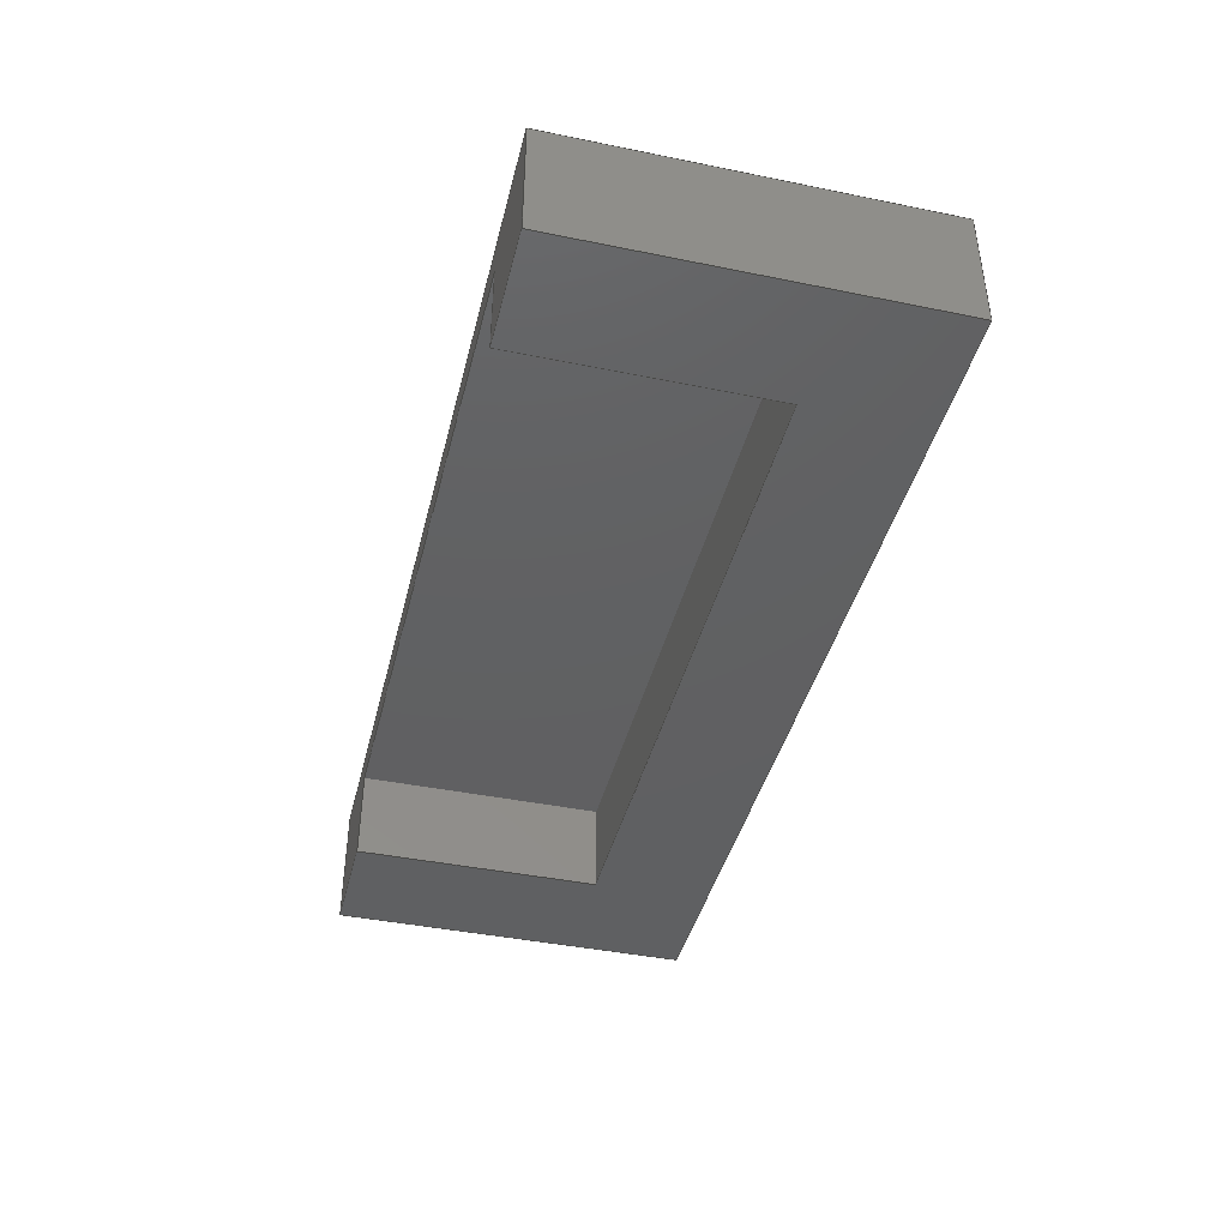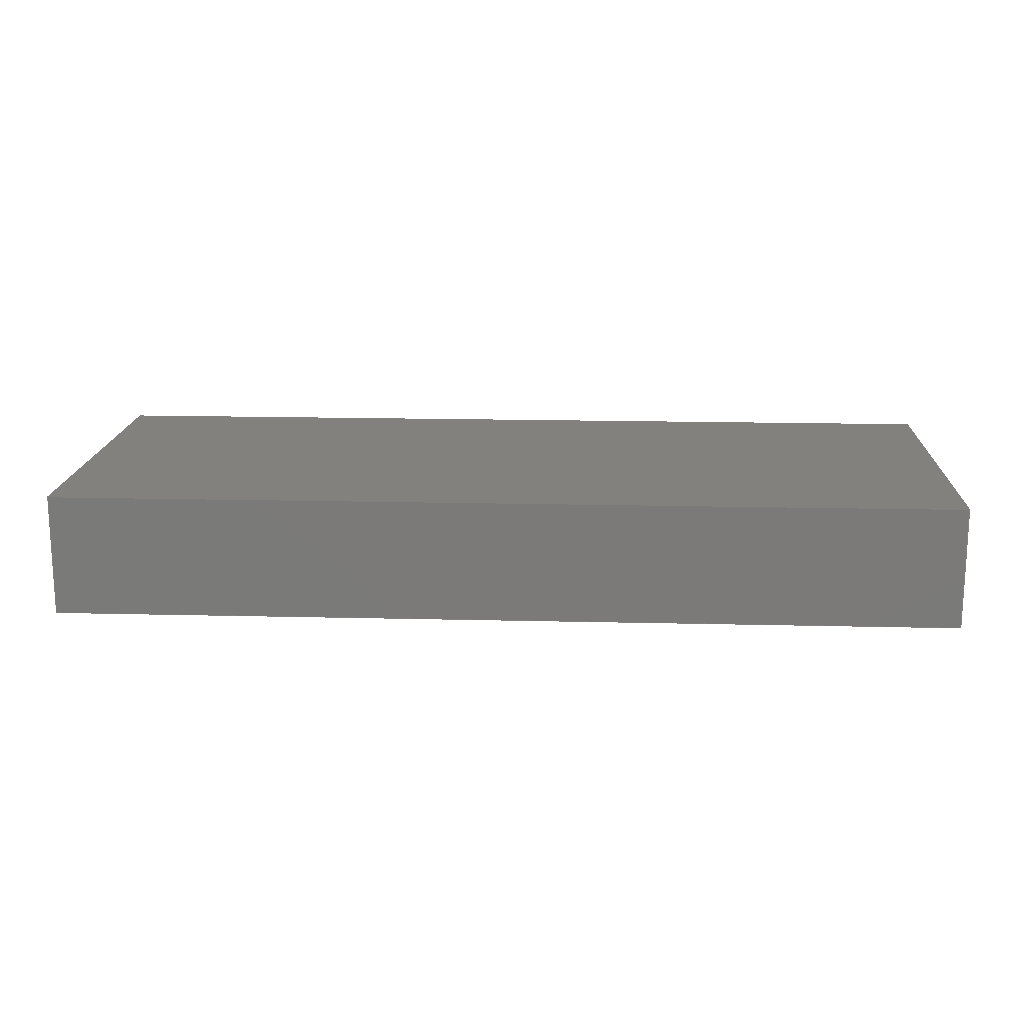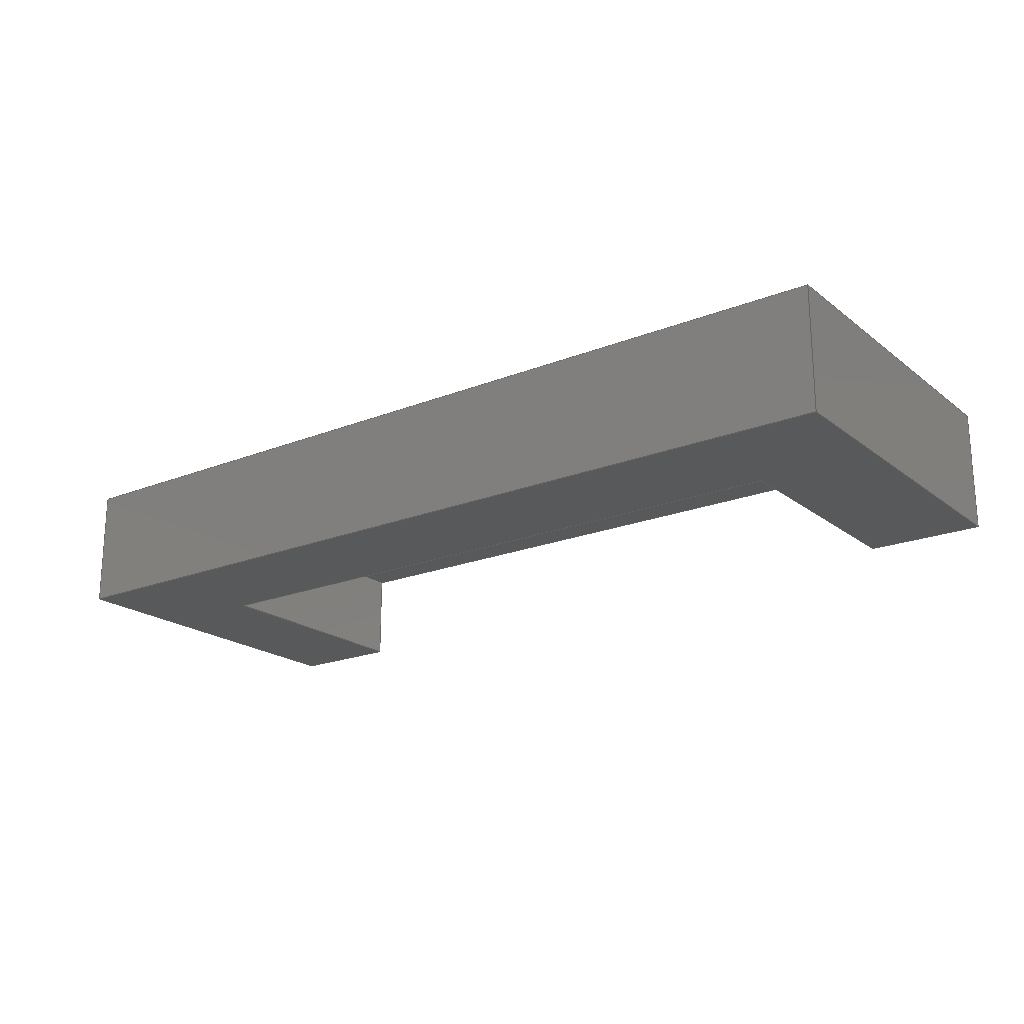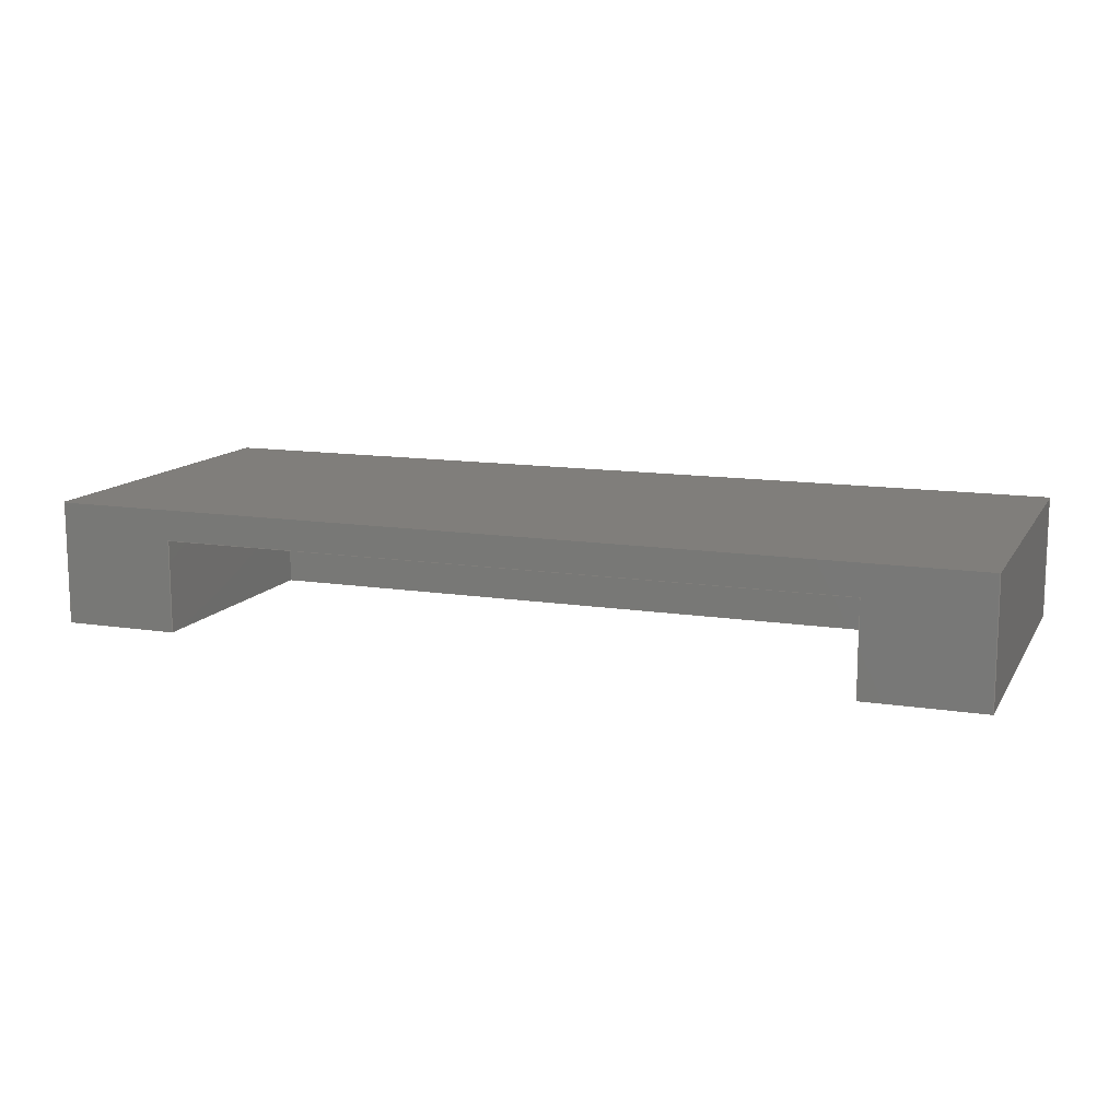
<metadata>
{"format":"step","ext":"step","renderer":"f3d","projection":"perspective","resolution":1024,"background":"white","views":[{"elev":-41.8,"azim":76.2,"up":"+Z"},{"elev":16.1,"azim":-177.1,"up":"+Z"},{"elev":-20.3,"azim":-143.9,"up":"+Z"},{"elev":12.4,"azim":20.3,"up":"+Z"}]}
</metadata>
<code>
ISO-10303-21;
DATA;
#1 = APPLICATION_PROTOCOL_DEFINITION('committee draft',
  'automotive_design',1997,#2);
#2 = APPLICATION_CONTEXT(
  'core data for automotive mechanical design processes');
#3 = SHAPE_DEFINITION_REPRESENTATION(#4,#10);
#4 = PRODUCT_DEFINITION_SHAPE('','',#5);
#5 = PRODUCT_DEFINITION('design','',#6,#9);
#6 = PRODUCT_DEFINITION_FORMATION('','',#7);
#7 = PRODUCT('Cut','Cut','',(#8));
#8 = MECHANICAL_CONTEXT('',#2,'mechanical');
#9 = PRODUCT_DEFINITION_CONTEXT('part definition',#2,'design');
#10 = ADVANCED_BREP_SHAPE_REPRESENTATION('',(#11,#15),#297);
#11 = AXIS2_PLACEMENT_3D('',#12,#13,#14);
#12 = CARTESIAN_POINT('',(0,0,0));
#13 = DIRECTION('',(0,0,1));
#14 = DIRECTION('',(1,0,-0));
#15 = MANIFOLD_SOLID_BREP('',#16);
#16 = CLOSED_SHELL('',(#17,#57,#88,#119,#168,#185,#220,#244,#268,#285));
#17 = ADVANCED_FACE('',(#18),#52,.T.);
#18 = FACE_BOUND('',#19,.T.);
#19 = EDGE_LOOP('',(#20,#30,#38,#46));
#20 = ORIENTED_EDGE('',*,*,#21,.T.);
#21 = EDGE_CURVE('',#22,#24,#26,.T.);
#22 = VERTEX_POINT('',#23);
#23 = CARTESIAN_POINT('',(-7.45,2.95,0));
#24 = VERTEX_POINT('',#25);
#25 = CARTESIAN_POINT('',(-7.45,2.95,2));
#26 = LINE('',#27,#28);
#27 = CARTESIAN_POINT('',(-7.45,2.95,0));
#28 = VECTOR('',#29,1);
#29 = DIRECTION('',(0,0,1));
#30 = ORIENTED_EDGE('',*,*,#31,.T.);
#31 = EDGE_CURVE('',#24,#32,#34,.T.);
#32 = VERTEX_POINT('',#33);
#33 = CARTESIAN_POINT('',(7.45,2.95,2));
#34 = LINE('',#35,#36);
#35 = CARTESIAN_POINT('',(-7.45,2.95,2));
#36 = VECTOR('',#37,1);
#37 = DIRECTION('',(1,0,0));
#38 = ORIENTED_EDGE('',*,*,#39,.F.);
#39 = EDGE_CURVE('',#40,#32,#42,.T.);
#40 = VERTEX_POINT('',#41);
#41 = CARTESIAN_POINT('',(7.45,2.95,0));
#42 = LINE('',#43,#44);
#43 = CARTESIAN_POINT('',(7.45,2.95,0));
#44 = VECTOR('',#45,1);
#45 = DIRECTION('',(0,0,1));
#46 = ORIENTED_EDGE('',*,*,#47,.F.);
#47 = EDGE_CURVE('',#22,#40,#48,.T.);
#48 = LINE('',#49,#50);
#49 = CARTESIAN_POINT('',(-7.45,2.95,0));
#50 = VECTOR('',#51,1);
#51 = DIRECTION('',(1,0,0));
#52 = PLANE('',#53);
#53 = AXIS2_PLACEMENT_3D('',#54,#55,#56);
#54 = CARTESIAN_POINT('',(-7.45,2.95,0));
#55 = DIRECTION('',(0,1,0));
#56 = DIRECTION('',(1,0,0));
#57 = ADVANCED_FACE('',(#58),#83,.T.);
#58 = FACE_BOUND('',#59,.T.);
#59 = EDGE_LOOP('',(#60,#70,#76,#77));
#60 = ORIENTED_EDGE('',*,*,#61,.T.);
#61 = EDGE_CURVE('',#62,#64,#66,.T.);
#62 = VERTEX_POINT('',#63);
#63 = CARTESIAN_POINT('',(-7.45,-2.95,0));
#64 = VERTEX_POINT('',#65);
#65 = CARTESIAN_POINT('',(-7.45,-2.95,2));
#66 = LINE('',#67,#68);
#67 = CARTESIAN_POINT('',(-7.45,-2.95,0));
#68 = VECTOR('',#69,1);
#69 = DIRECTION('',(0,0,1));
#70 = ORIENTED_EDGE('',*,*,#71,.T.);
#71 = EDGE_CURVE('',#64,#24,#72,.T.);
#72 = LINE('',#73,#74);
#73 = CARTESIAN_POINT('',(-7.45,-2.95,2));
#74 = VECTOR('',#75,1);
#75 = DIRECTION('',(0,1,0));
#76 = ORIENTED_EDGE('',*,*,#21,.F.);
#77 = ORIENTED_EDGE('',*,*,#78,.F.);
#78 = EDGE_CURVE('',#62,#22,#79,.T.);
#79 = LINE('',#80,#81);
#80 = CARTESIAN_POINT('',(-7.45,-2.95,0));
#81 = VECTOR('',#82,1);
#82 = DIRECTION('',(0,1,0));
#83 = PLANE('',#84);
#84 = AXIS2_PLACEMENT_3D('',#85,#86,#87);
#85 = CARTESIAN_POINT('',(-7.45,-2.95,0));
#86 = DIRECTION('',(-1,0,0));
#87 = DIRECTION('',(0,1,0));
#88 = ADVANCED_FACE('',(#89),#114,.T.);
#89 = FACE_BOUND('',#90,.T.);
#90 = EDGE_LOOP('',(#91,#92,#100,#108));
#91 = ORIENTED_EDGE('',*,*,#39,.T.);
#92 = ORIENTED_EDGE('',*,*,#93,.T.);
#93 = EDGE_CURVE('',#32,#94,#96,.T.);
#94 = VERTEX_POINT('',#95);
#95 = CARTESIAN_POINT('',(7.45,-2.95,2));
#96 = LINE('',#97,#98);
#97 = CARTESIAN_POINT('',(7.45,2.95,2));
#98 = VECTOR('',#99,1);
#99 = DIRECTION('',(0,-1,0));
#100 = ORIENTED_EDGE('',*,*,#101,.F.);
#101 = EDGE_CURVE('',#102,#94,#104,.T.);
#102 = VERTEX_POINT('',#103);
#103 = CARTESIAN_POINT('',(7.45,-2.95,0));
#104 = LINE('',#105,#106);
#105 = CARTESIAN_POINT('',(7.45,-2.95,0));
#106 = VECTOR('',#107,1);
#107 = DIRECTION('',(0,0,1));
#108 = ORIENTED_EDGE('',*,*,#109,.F.);
#109 = EDGE_CURVE('',#40,#102,#110,.T.);
#110 = LINE('',#111,#112);
#111 = CARTESIAN_POINT('',(7.45,2.95,0));
#112 = VECTOR('',#113,1);
#113 = DIRECTION('',(0,-1,0));
#114 = PLANE('',#115);
#115 = AXIS2_PLACEMENT_3D('',#116,#117,#118);
#116 = CARTESIAN_POINT('',(7.45,2.95,0));
#117 = DIRECTION('',(1,0,0));
#118 = DIRECTION('',(0,-1,0));
#119 = ADVANCED_FACE('',(#120),#163,.F.);
#120 = FACE_BOUND('',#121,.F.);
#121 = EDGE_LOOP('',(#122,#123,#124,#132,#140,#148,#156,#162));
#122 = ORIENTED_EDGE('',*,*,#47,.F.);
#123 = ORIENTED_EDGE('',*,*,#78,.F.);
#124 = ORIENTED_EDGE('',*,*,#125,.F.);
#125 = EDGE_CURVE('',#126,#62,#128,.T.);
#126 = VERTEX_POINT('',#127);
#127 = CARTESIAN_POINT('',(-5.55,-2.95,0));
#128 = LINE('',#129,#130);
#129 = CARTESIAN_POINT('',(7.45,-2.95,0));
#130 = VECTOR('',#131,1);
#131 = DIRECTION('',(-1,0,0));
#132 = ORIENTED_EDGE('',*,*,#133,.F.);
#133 = EDGE_CURVE('',#134,#126,#136,.T.);
#134 = VERTEX_POINT('',#135);
#135 = CARTESIAN_POINT('',(-5.55,1.05,0));
#136 = LINE('',#137,#138);
#137 = CARTESIAN_POINT('',(-5.55,1.05,0));
#138 = VECTOR('',#139,1);
#139 = DIRECTION('',(0,-1,0));
#140 = ORIENTED_EDGE('',*,*,#141,.F.);
#141 = EDGE_CURVE('',#142,#134,#144,.T.);
#142 = VERTEX_POINT('',#143);
#143 = CARTESIAN_POINT('',(5.55,1.05,0));
#144 = LINE('',#145,#146);
#145 = CARTESIAN_POINT('',(5.55,1.05,0));
#146 = VECTOR('',#147,1);
#147 = DIRECTION('',(-1,0,0));
#148 = ORIENTED_EDGE('',*,*,#149,.F.);
#149 = EDGE_CURVE('',#150,#142,#152,.T.);
#150 = VERTEX_POINT('',#151);
#151 = CARTESIAN_POINT('',(5.55,-2.95,0));
#152 = LINE('',#153,#154);
#153 = CARTESIAN_POINT('',(5.55,-2.95,0));
#154 = VECTOR('',#155,1);
#155 = DIRECTION('',(0,1,0));
#156 = ORIENTED_EDGE('',*,*,#157,.F.);
#157 = EDGE_CURVE('',#102,#150,#158,.T.);
#158 = LINE('',#159,#160);
#159 = CARTESIAN_POINT('',(7.45,-2.95,0));
#160 = VECTOR('',#161,1);
#161 = DIRECTION('',(-1,0,0));
#162 = ORIENTED_EDGE('',*,*,#109,.F.);
#163 = PLANE('',#164);
#164 = AXIS2_PLACEMENT_3D('',#165,#166,#167);
#165 = CARTESIAN_POINT('',(-7.45,2.95,0));
#166 = DIRECTION('',(0,0,1));
#167 = DIRECTION('',(1,0,0));
#168 = ADVANCED_FACE('',(#169),#180,.T.);
#169 = FACE_BOUND('',#170,.F.);
#170 = EDGE_LOOP('',(#171,#172,#173,#179));
#171 = ORIENTED_EDGE('',*,*,#31,.T.);
#172 = ORIENTED_EDGE('',*,*,#93,.T.);
#173 = ORIENTED_EDGE('',*,*,#174,.T.);
#174 = EDGE_CURVE('',#94,#64,#175,.T.);
#175 = LINE('',#176,#177);
#176 = CARTESIAN_POINT('',(7.45,-2.95,2));
#177 = VECTOR('',#178,1);
#178 = DIRECTION('',(-1,0,0));
#179 = ORIENTED_EDGE('',*,*,#71,.T.);
#180 = PLANE('',#181);
#181 = AXIS2_PLACEMENT_3D('',#182,#183,#184);
#182 = CARTESIAN_POINT('',(-7.45,2.95,2));
#183 = DIRECTION('',(0,0,1));
#184 = DIRECTION('',(1,0,0));
#185 = ADVANCED_FACE('',(#186),#215,.T.);
#186 = FACE_BOUND('',#187,.T.);
#187 = EDGE_LOOP('',(#188,#189,#190,#191,#192,#193,#201,#209));
#188 = ORIENTED_EDGE('',*,*,#157,.F.);
#189 = ORIENTED_EDGE('',*,*,#101,.T.);
#190 = ORIENTED_EDGE('',*,*,#174,.T.);
#191 = ORIENTED_EDGE('',*,*,#61,.F.);
#192 = ORIENTED_EDGE('',*,*,#125,.F.);
#193 = ORIENTED_EDGE('',*,*,#194,.T.);
#194 = EDGE_CURVE('',#126,#195,#197,.T.);
#195 = VERTEX_POINT('',#196);
#196 = CARTESIAN_POINT('',(-5.55,-2.95,1.5));
#197 = LINE('',#198,#199);
#198 = CARTESIAN_POINT('',(-5.55,-2.95,0));
#199 = VECTOR('',#200,1);
#200 = DIRECTION('',(0,0,1));
#201 = ORIENTED_EDGE('',*,*,#202,.T.);
#202 = EDGE_CURVE('',#195,#203,#205,.T.);
#203 = VERTEX_POINT('',#204);
#204 = CARTESIAN_POINT('',(5.55,-2.95,1.5));
#205 = LINE('',#206,#207);
#206 = CARTESIAN_POINT('',(-5.55,-2.95,1.5));
#207 = VECTOR('',#208,1);
#208 = DIRECTION('',(1,0,0));
#209 = ORIENTED_EDGE('',*,*,#210,.F.);
#210 = EDGE_CURVE('',#150,#203,#211,.T.);
#211 = LINE('',#212,#213);
#212 = CARTESIAN_POINT('',(5.55,-2.95,0));
#213 = VECTOR('',#214,1);
#214 = DIRECTION('',(0,0,1));
#215 = PLANE('',#216);
#216 = AXIS2_PLACEMENT_3D('',#217,#218,#219);
#217 = CARTESIAN_POINT('',(7.45,-2.95,0));
#218 = DIRECTION('',(0,-1,0));
#219 = DIRECTION('',(-1,0,0));
#220 = ADVANCED_FACE('',(#221),#239,.T.);
#221 = FACE_BOUND('',#222,.T.);
#222 = EDGE_LOOP('',(#223,#224,#232,#238));
#223 = ORIENTED_EDGE('',*,*,#210,.T.);
#224 = ORIENTED_EDGE('',*,*,#225,.T.);
#225 = EDGE_CURVE('',#203,#226,#228,.T.);
#226 = VERTEX_POINT('',#227);
#227 = CARTESIAN_POINT('',(5.55,1.05,1.5));
#228 = LINE('',#229,#230);
#229 = CARTESIAN_POINT('',(5.55,-2.95,1.5));
#230 = VECTOR('',#231,1);
#231 = DIRECTION('',(0,1,0));
#232 = ORIENTED_EDGE('',*,*,#233,.F.);
#233 = EDGE_CURVE('',#142,#226,#234,.T.);
#234 = LINE('',#235,#236);
#235 = CARTESIAN_POINT('',(5.55,1.05,0));
#236 = VECTOR('',#237,1);
#237 = DIRECTION('',(0,0,1));
#238 = ORIENTED_EDGE('',*,*,#149,.F.);
#239 = PLANE('',#240);
#240 = AXIS2_PLACEMENT_3D('',#241,#242,#243);
#241 = CARTESIAN_POINT('',(5.55,-2.95,0));
#242 = DIRECTION('',(-1,0,0));
#243 = DIRECTION('',(0,1,0));
#244 = ADVANCED_FACE('',(#245),#263,.T.);
#245 = FACE_BOUND('',#246,.T.);
#246 = EDGE_LOOP('',(#247,#248,#256,#262));
#247 = ORIENTED_EDGE('',*,*,#233,.T.);
#248 = ORIENTED_EDGE('',*,*,#249,.T.);
#249 = EDGE_CURVE('',#226,#250,#252,.T.);
#250 = VERTEX_POINT('',#251);
#251 = CARTESIAN_POINT('',(-5.55,1.05,1.5));
#252 = LINE('',#253,#254);
#253 = CARTESIAN_POINT('',(5.55,1.05,1.5));
#254 = VECTOR('',#255,1);
#255 = DIRECTION('',(-1,0,0));
#256 = ORIENTED_EDGE('',*,*,#257,.F.);
#257 = EDGE_CURVE('',#134,#250,#258,.T.);
#258 = LINE('',#259,#260);
#259 = CARTESIAN_POINT('',(-5.55,1.05,0));
#260 = VECTOR('',#261,1);
#261 = DIRECTION('',(0,0,1));
#262 = ORIENTED_EDGE('',*,*,#141,.F.);
#263 = PLANE('',#264);
#264 = AXIS2_PLACEMENT_3D('',#265,#266,#267);
#265 = CARTESIAN_POINT('',(5.55,1.05,0));
#266 = DIRECTION('',(0,-1,0));
#267 = DIRECTION('',(-1,0,0));
#268 = ADVANCED_FACE('',(#269),#280,.T.);
#269 = FACE_BOUND('',#270,.T.);
#270 = EDGE_LOOP('',(#271,#272,#278,#279));
#271 = ORIENTED_EDGE('',*,*,#257,.T.);
#272 = ORIENTED_EDGE('',*,*,#273,.T.);
#273 = EDGE_CURVE('',#250,#195,#274,.T.);
#274 = LINE('',#275,#276);
#275 = CARTESIAN_POINT('',(-5.55,1.05,1.5));
#276 = VECTOR('',#277,1);
#277 = DIRECTION('',(0,-1,0));
#278 = ORIENTED_EDGE('',*,*,#194,.F.);
#279 = ORIENTED_EDGE('',*,*,#133,.F.);
#280 = PLANE('',#281);
#281 = AXIS2_PLACEMENT_3D('',#282,#283,#284);
#282 = CARTESIAN_POINT('',(-5.55,1.05,0));
#283 = DIRECTION('',(1,0,0));
#284 = DIRECTION('',(0,-1,0));
#285 = ADVANCED_FACE('',(#286),#292,.T.);
#286 = FACE_BOUND('',#287,.T.);
#287 = EDGE_LOOP('',(#288,#289,#290,#291));
#288 = ORIENTED_EDGE('',*,*,#202,.F.);
#289 = ORIENTED_EDGE('',*,*,#273,.F.);
#290 = ORIENTED_EDGE('',*,*,#249,.F.);
#291 = ORIENTED_EDGE('',*,*,#225,.F.);
#292 = PLANE('',#293);
#293 = AXIS2_PLACEMENT_3D('',#294,#295,#296);
#294 = CARTESIAN_POINT('',(-5.55,-2.95,1.5));
#295 = DIRECTION('',(0,0,-1));
#296 = DIRECTION('',(-1,0,0));
#297 = ( GEOMETRIC_REPRESENTATION_CONTEXT(3) 
GLOBAL_UNCERTAINTY_ASSIGNED_CONTEXT((#301)) GLOBAL_UNIT_ASSIGNED_CONTEXT
((#298,#299,#300)) REPRESENTATION_CONTEXT('Context #1',
  '3D Context with UNIT and UNCERTAINTY') );
#298 = ( LENGTH_UNIT() NAMED_UNIT(*) SI_UNIT(.MILLI.,.METRE.) );
#299 = ( NAMED_UNIT(*) PLANE_ANGLE_UNIT() SI_UNIT($,.RADIAN.) );
#300 = ( NAMED_UNIT(*) SI_UNIT($,.STERADIAN.) SOLID_ANGLE_UNIT() );
#301 = UNCERTAINTY_MEASURE_WITH_UNIT(LENGTH_MEASURE(1e-07),#298,
  'distance_accuracy_value','confusion accuracy');
#302 = PRODUCT_TYPE('part',$,(#7));
#303 = MECHANICAL_DESIGN_GEOMETRIC_PRESENTATION_REPRESENTATION('',(#304)
  ,#297);
#304 = STYLED_ITEM('color',(#305),#15);
#305 = PRESENTATION_STYLE_ASSIGNMENT((#306,#312));
#306 = SURFACE_STYLE_USAGE(.BOTH.,#307);
#307 = SURFACE_SIDE_STYLE('',(#308));
#308 = SURFACE_STYLE_FILL_AREA(#309);
#309 = FILL_AREA_STYLE('',(#310));
#310 = FILL_AREA_STYLE_COLOUR('',#311);
#311 = COLOUR_RGB('',0.8,0.8,0.8);
#312 = CURVE_STYLE('',#313,POSITIVE_LENGTH_MEASURE(0.1),#311);
#313 = DRAUGHTING_PRE_DEFINED_CURVE_FONT('continuous');
ENDSEC;
END-ISO-10303-21;

</code>
